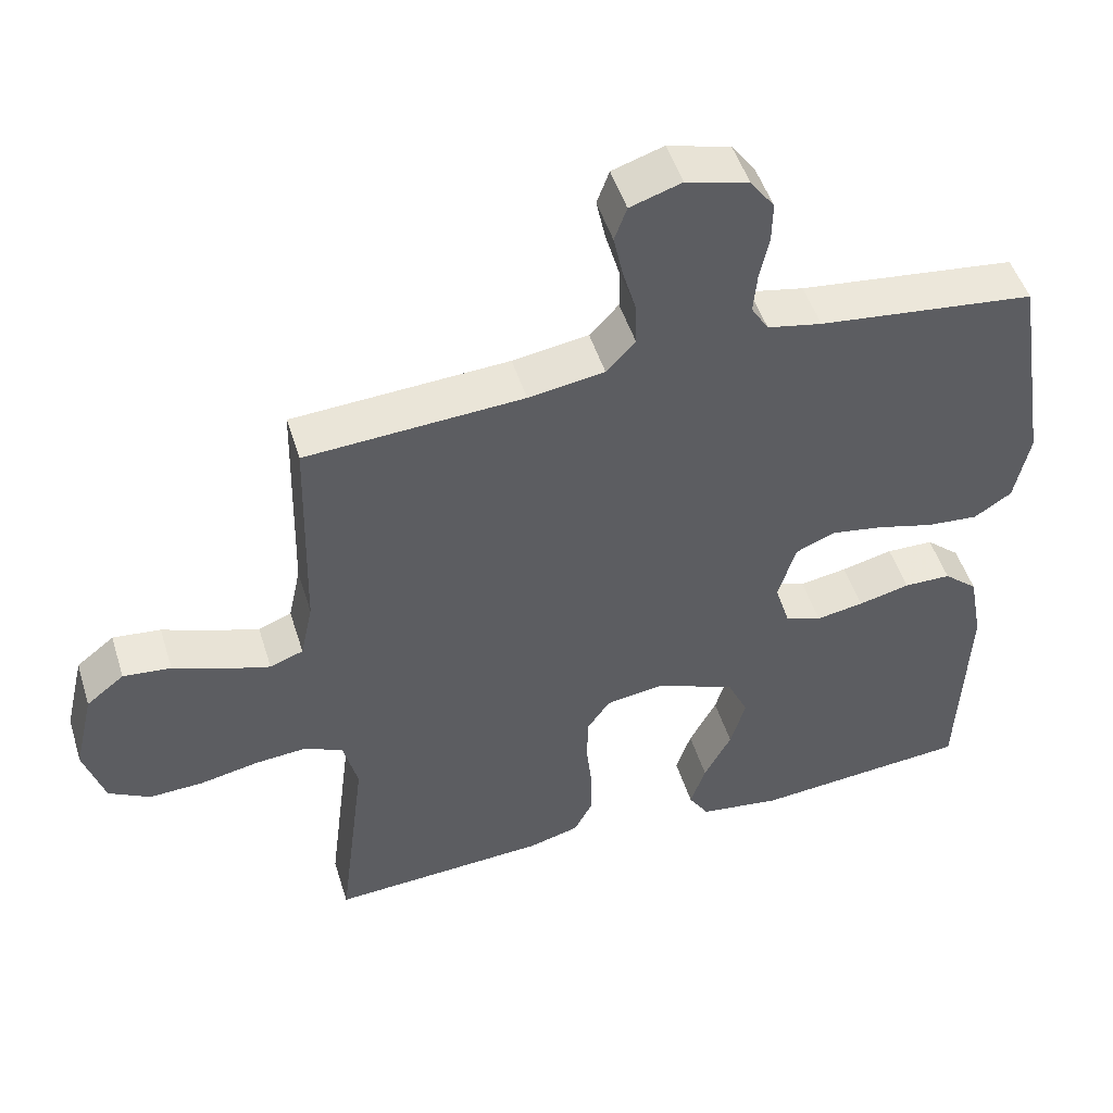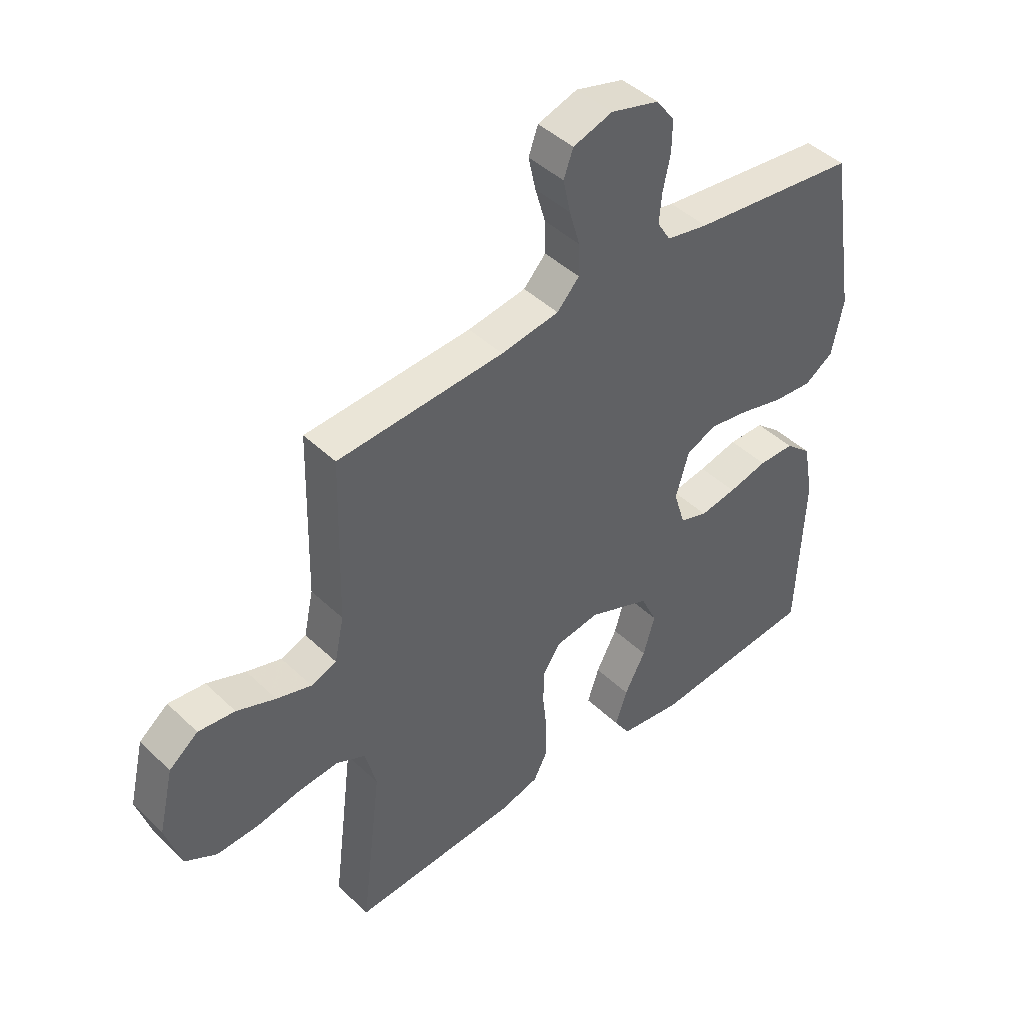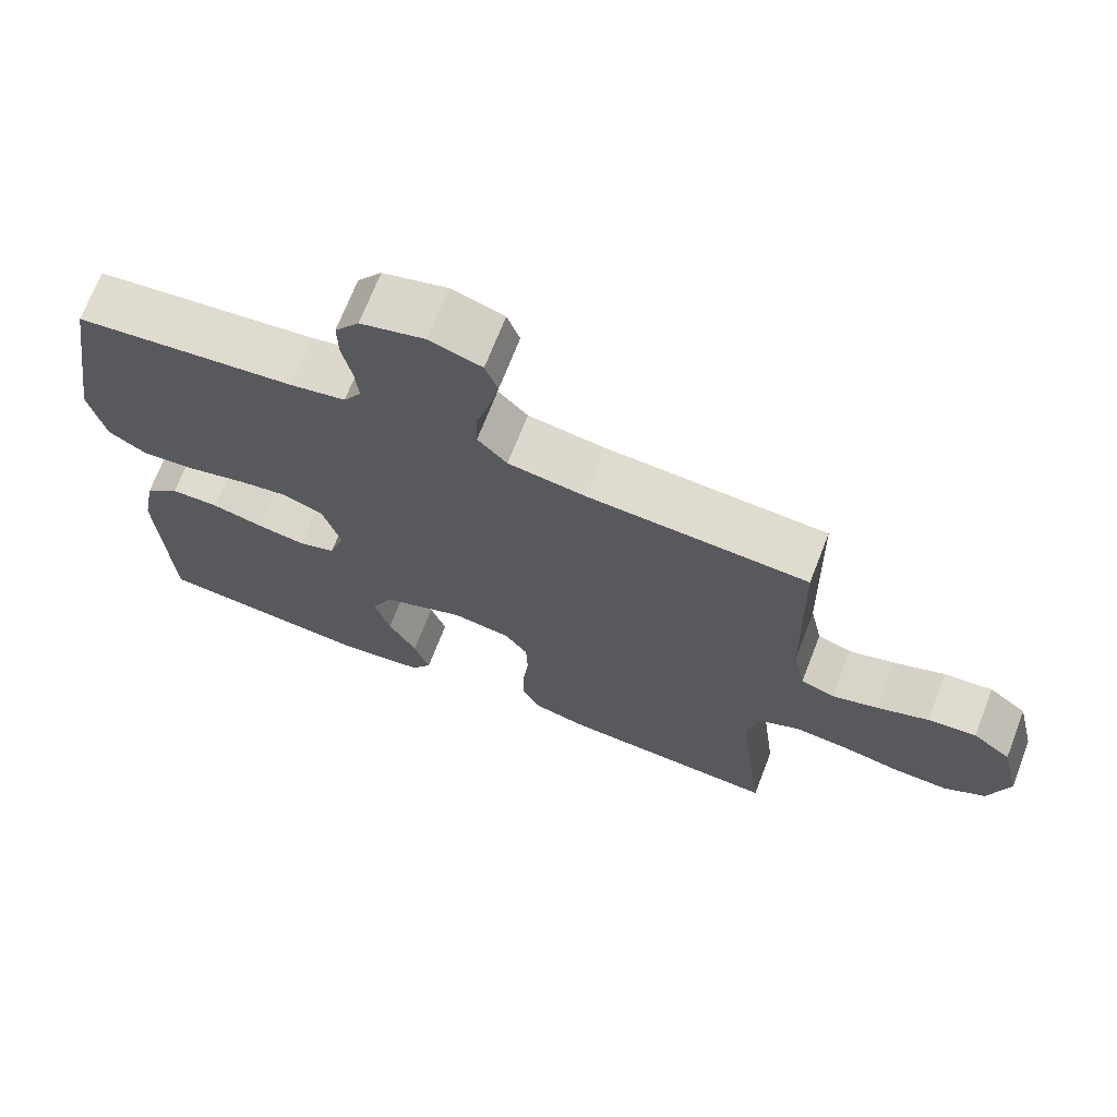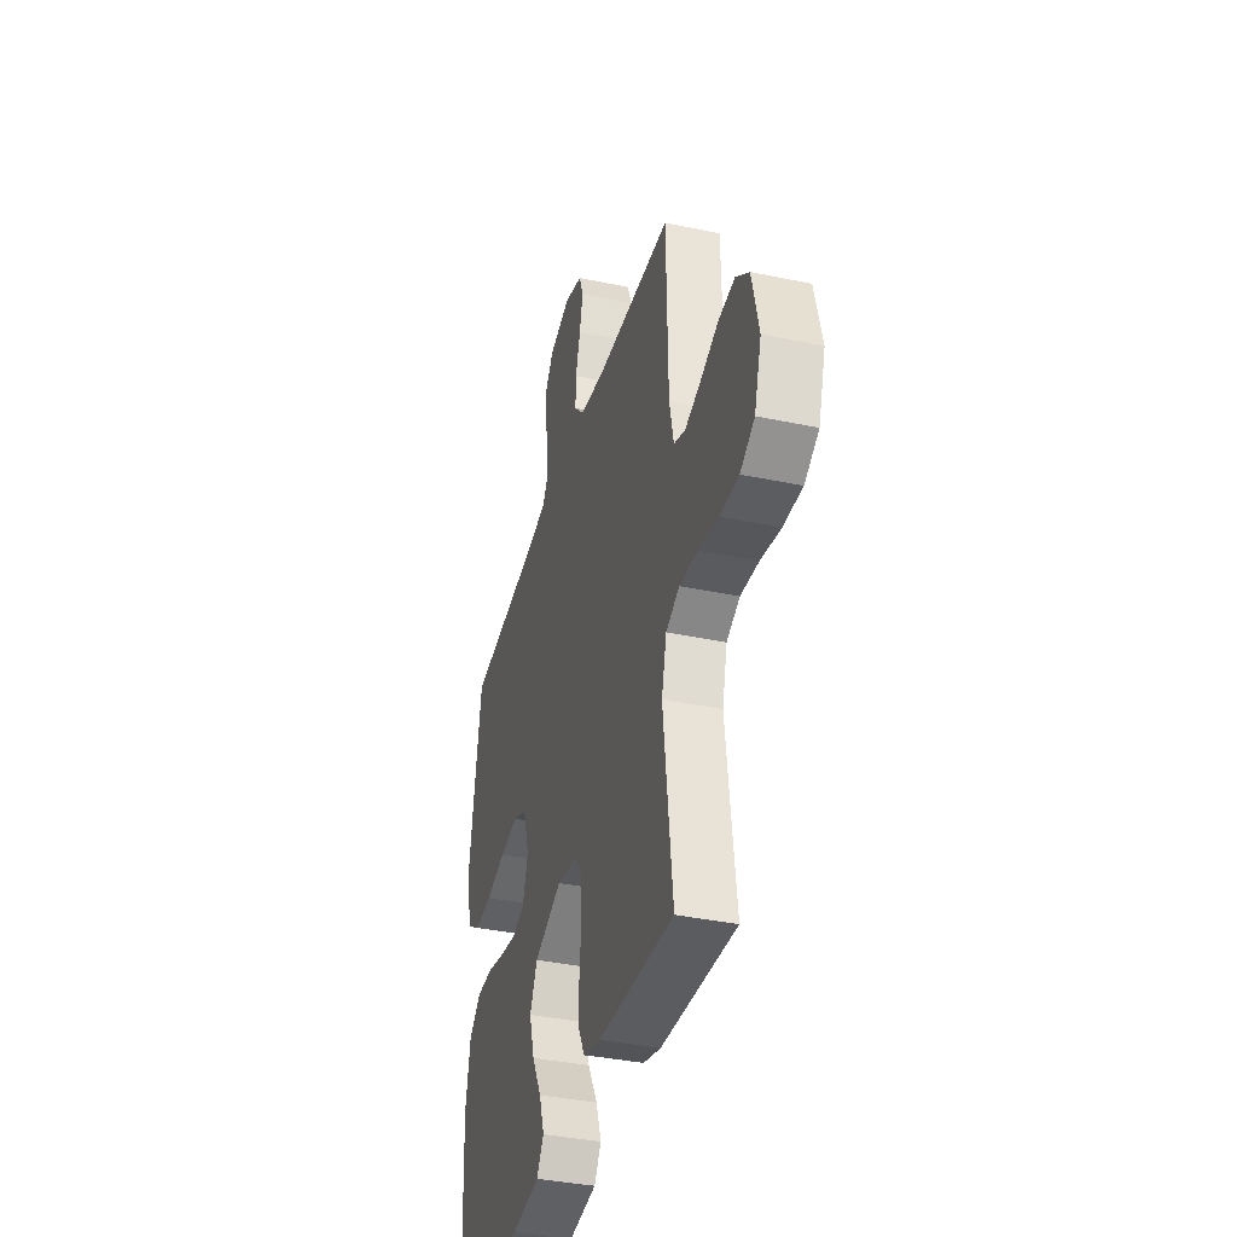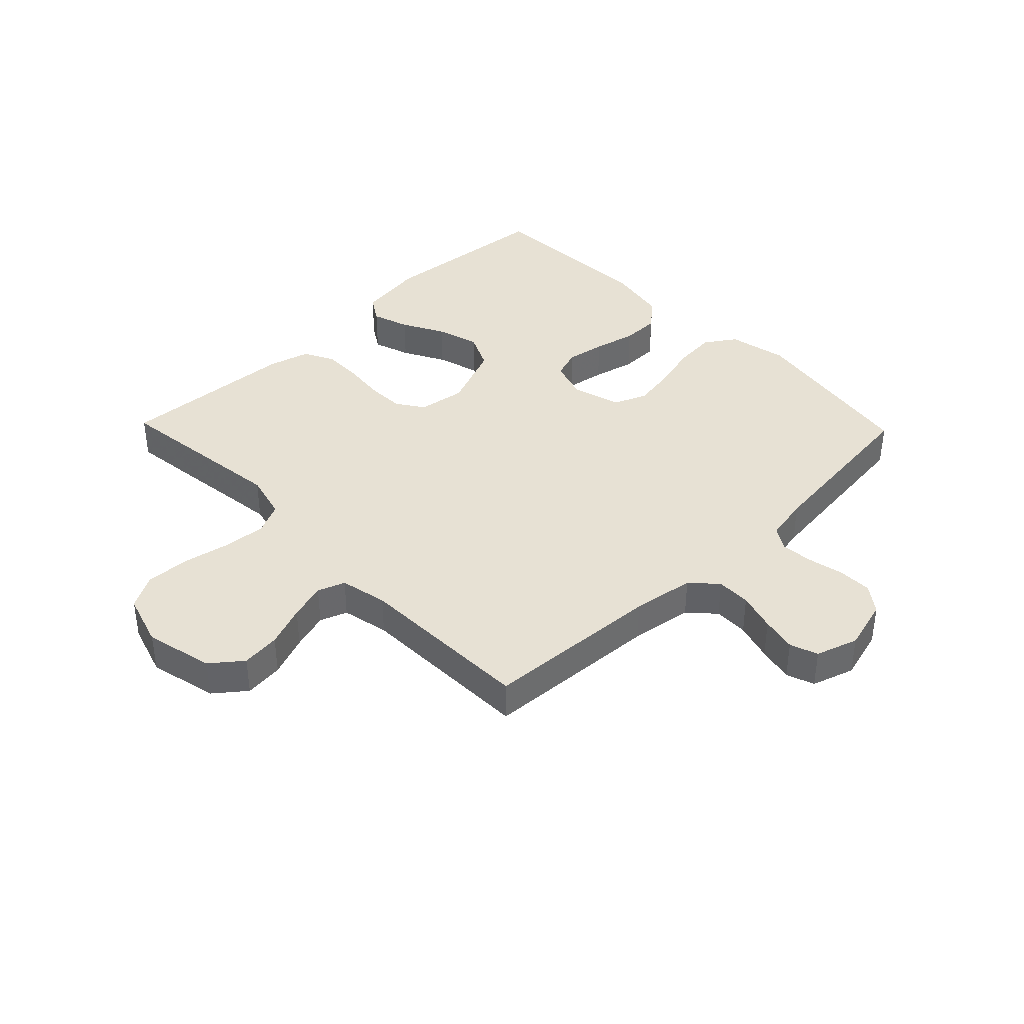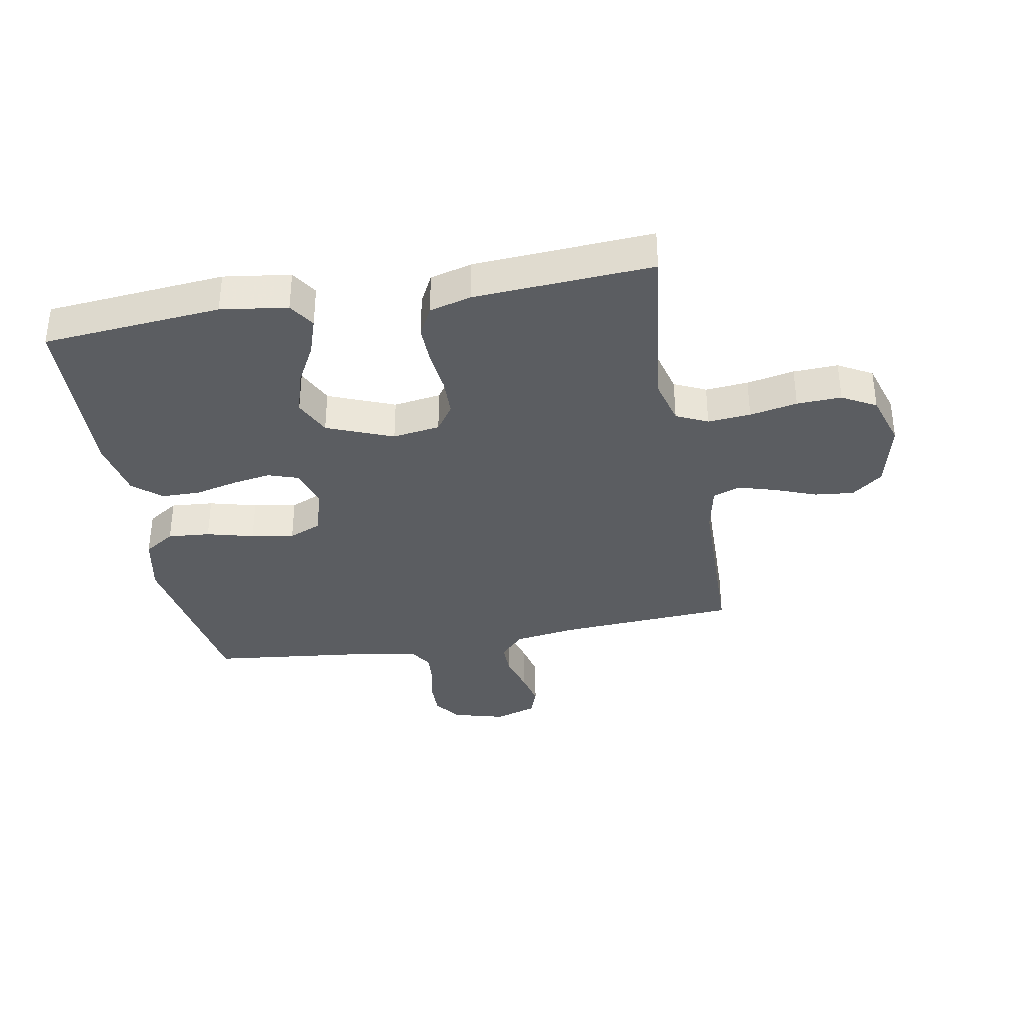
<metadata>
{"format":"obj","ext":"obj","renderer":"f3d","projection":"perspective","resolution":1024,"background":"white","views":[{"elev":49.2,"azim":-17.1,"up":"+Z"},{"elev":44.2,"azim":-42.1,"up":"+Z"},{"elev":69.9,"azim":-158.8,"up":"+Z"},{"elev":-37.6,"azim":-105.1,"up":"+Z"},{"elev":39.4,"azim":-44.0,"up":"+Y"},{"elev":-35.5,"azim":-169.6,"up":"+Y"}]}
</metadata>
<code>
v 0.5 0.07 -0.5
v 0.2 0.07 -0.526
v 0.088 0.07 -0.51
v 0.06 0.07 -0.466
v 0.081 0.07 -0.403
v 0.119 0.07 -0.332
v 0.14 0.07 -0.26
v 0.111 0.07 -0.198
v 0 0.07 -0.153
v -0.08 0.07 -0.165
v -0.111 0.07 -0.21
v -0.113 0.07 -0.274
v -0.105 0.07 -0.346
v -0.104 0.07 -0.413
v -0.13 0.07 -0.463
v -0.2 0.07 -0.482
v -0.5 0.07 -0.5
v -0.463 0.07 -0.2
v -0.483 0.07 -0.122
v -0.536 0.07 -0.097
v -0.608 0.07 -0.103
v -0.688 0.07 -0.119
v -0.763 0.07 -0.122
v -0.82 0.07 -0.09
v -0.848 0.07 0
v -0.821 0.07 0.115
v -0.769 0.07 0.156
v -0.703 0.07 0.149
v -0.633 0.07 0.122
v -0.57 0.07 0.103
v -0.524 0.07 0.12
v -0.507 0.07 0.2
v -0.5 0.07 0.5
v -0.2 0.07 0.518
v -0.095 0.07 0.534
v -0.055 0.07 0.577
v -0.056 0.07 0.635
v -0.075 0.07 0.7
v -0.088 0.07 0.76
v -0.071 0.07 0.807
v 0 0.07 0.83
v 0.087 0.07 0.806
v 0.12 0.07 0.761
v 0.119 0.07 0.704
v 0.106 0.07 0.643
v 0.101 0.07 0.589
v 0.125 0.07 0.55
v 0.2 0.07 0.535
v 0.5 0.07 0.5
v 0.548 0.07 0.2
v 0.527 0.07 0.1
v 0.475 0.07 0.066
v 0.404 0.07 0.072
v 0.325 0.07 0.093
v 0.253 0.07 0.105
v 0.198 0.07 0.082
v 0.174 0.07 0
v 0.195 0.07 -0.067
v 0.245 0.07 -0.084
v 0.311 0.07 -0.073
v 0.382 0.07 -0.056
v 0.447 0.07 -0.057
v 0.494 0.07 -0.098
v 0.513 0.07 -0.2
v 0.5 0 -0.5
v 0.2 0 -0.526
v 0.088 0 -0.51
v 0.06 0 -0.466
v 0.081 0 -0.403
v 0.119 0 -0.332
v 0.14 0 -0.26
v 0.111 0 -0.198
v 0 0 -0.153
v -0.08 0 -0.165
v -0.111 0 -0.21
v -0.113 0 -0.274
v -0.105 0 -0.346
v -0.104 0 -0.413
v -0.13 0 -0.463
v -0.2 0 -0.482
v -0.5 0 -0.5
v -0.463 0 -0.2
v -0.483 0 -0.122
v -0.536 0 -0.097
v -0.608 0 -0.103
v -0.688 0 -0.119
v -0.763 0 -0.122
v -0.82 0 -0.09
v -0.848 0 0
v -0.821 0 0.115
v -0.769 0 0.156
v -0.703 0 0.149
v -0.633 0 0.122
v -0.57 0 0.103
v -0.524 0 0.12
v -0.507 0 0.2
v -0.5 0 0.5
v -0.2 0 0.518
v -0.095 0 0.534
v -0.055 0 0.577
v -0.056 0 0.635
v -0.075 0 0.7
v -0.088 0 0.76
v -0.071 0 0.807
v 0 0 0.83
v 0.087 0 0.806
v 0.12 0 0.761
v 0.119 0 0.704
v 0.106 0 0.643
v 0.101 0 0.589
v 0.125 0 0.55
v 0.2 0 0.535
v 0.5 0 0.5
v 0.548 0 0.2
v 0.527 0 0.1
v 0.475 0 0.066
v 0.404 0 0.072
v 0.325 0 0.093
v 0.253 0 0.105
v 0.198 0 0.082
v 0.174 0 0
v 0.195 0 -0.067
v 0.245 0 -0.084
v 0.311 0 -0.073
v 0.382 0 -0.056
v 0.447 0 -0.057
v 0.494 0 -0.098
v 0.513 0 -0.2
f 60 61 62 63
f 59 60 63 64
f 58 59 64 1
f 51 52 53 54
f 51 54 55
f 48 49 50 51
f 47 48 51 55
f 46 47 55 56
f 42 43 44 45
f 42 45 46
f 41 42 46
f 37 38 39 40
f 37 40 41 46
f 32 33 34
f 31 32 34 35
f 26 27 28 29
f 26 29 30
f 25 26 30
f 24 25 30 31
f 21 22 23 24
f 20 21 24 31
f 15 16 17 18
f 15 18 19
f 12 13 14 15
f 11 12 15 19
f 10 11 19 20
f 3 4 5 6
f 3 6 7
f 58 1 2 3
f 58 3 7
f 57 58 7 8
f 56 57 8 9
f 36 37 46 56
f 35 36 56 9
f 20 31 35
f 9 10 20 35
f 127 126 125 124
f 128 127 124 123
f 65 128 123 122
f 118 117 116 115
f 119 118 115
f 115 114 113 112
f 119 115 112 111
f 120 119 111 110
f 109 108 107 106
f 110 109 106
f 110 106 105
f 104 103 102 101
f 110 105 104 101
f 98 97 96
f 99 98 96 95
f 93 92 91 90
f 94 93 90
f 94 90 89
f 95 94 89 88
f 88 87 86 85
f 95 88 85 84
f 82 81 80 79
f 83 82 79
f 79 78 77 76
f 83 79 76 75
f 84 83 75 74
f 70 69 68 67
f 71 70 67
f 67 66 65 122
f 71 67 122
f 72 71 122 121
f 73 72 121 120
f 120 110 101 100
f 73 120 100 99
f 99 95 84
f 99 84 74 73
f 1 65 66 2
f 2 66 67 3
f 3 67 68 4
f 4 68 69 5
f 5 69 70 6
f 6 70 71 7
f 7 71 72 8
f 8 72 73 9
f 9 73 74 10
f 10 74 75 11
f 11 75 76 12
f 12 76 77 13
f 13 77 78 14
f 14 78 79 15
f 15 79 80 16
f 16 80 81 17
f 17 81 82 18
f 18 82 83 19
f 19 83 84 20
f 20 84 85 21
f 21 85 86 22
f 22 86 87 23
f 23 87 88 24
f 24 88 89 25
f 25 89 90 26
f 26 90 91 27
f 27 91 92 28
f 28 92 93 29
f 29 93 94 30
f 30 94 95 31
f 31 95 96 32
f 32 96 97 33
f 33 97 98 34
f 34 98 99 35
f 35 99 100 36
f 36 100 101 37
f 37 101 102 38
f 38 102 103 39
f 39 103 104 40
f 40 104 105 41
f 41 105 106 42
f 42 106 107 43
f 43 107 108 44
f 44 108 109 45
f 45 109 110 46
f 46 110 111 47
f 47 111 112 48
f 48 112 113 49
f 49 113 114 50
f 50 114 115 51
f 51 115 116 52
f 52 116 117 53
f 53 117 118 54
f 54 118 119 55
f 55 119 120 56
f 56 120 121 57
f 57 121 122 58
f 58 122 123 59
f 59 123 124 60
f 60 124 125 61
f 61 125 126 62
f 62 126 127 63
f 63 127 128 64
f 64 128 65 1

</code>
